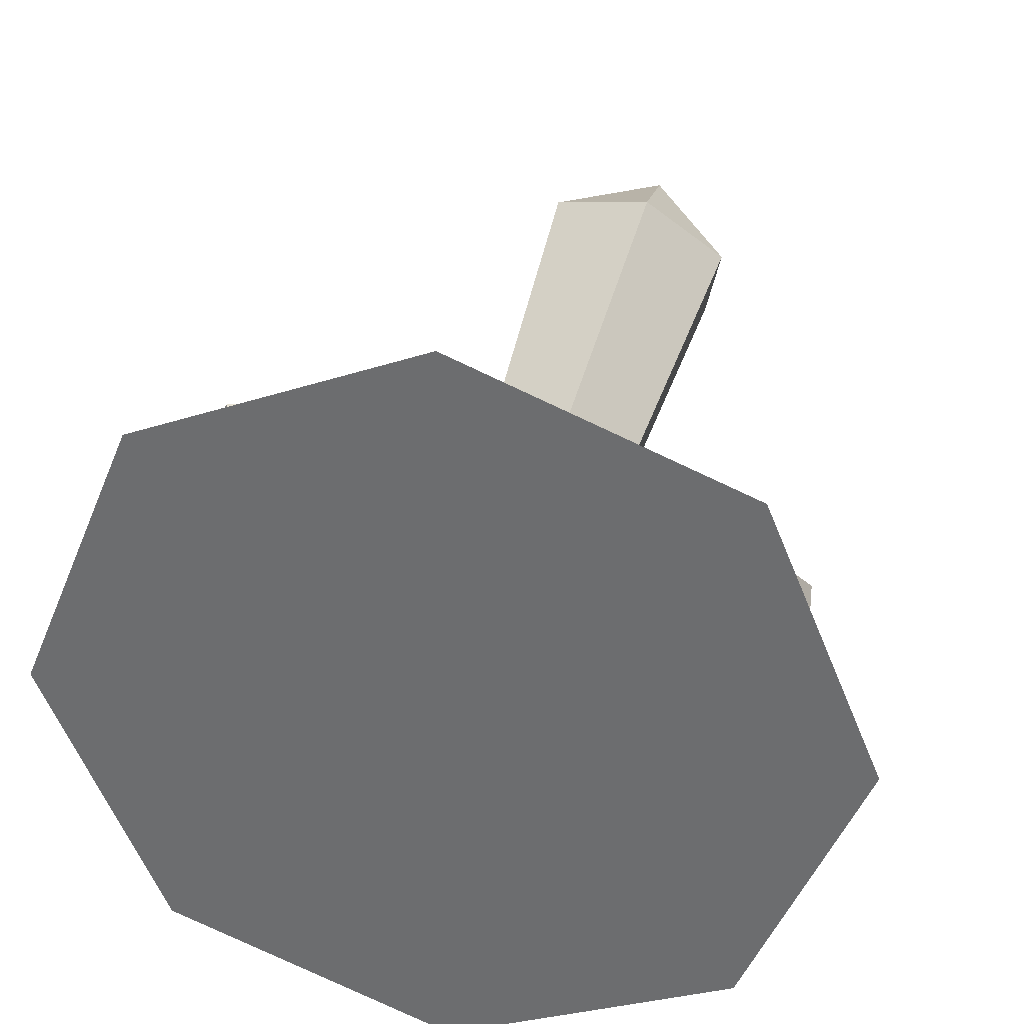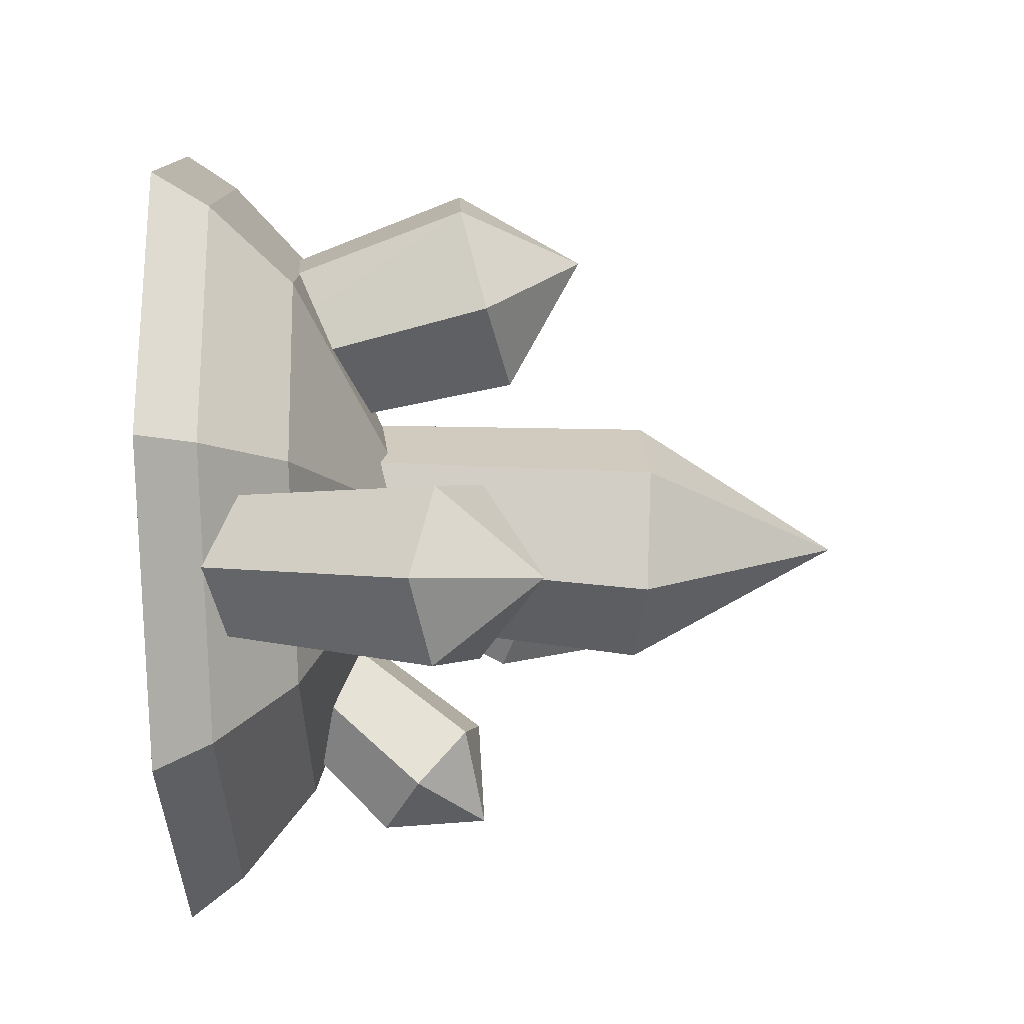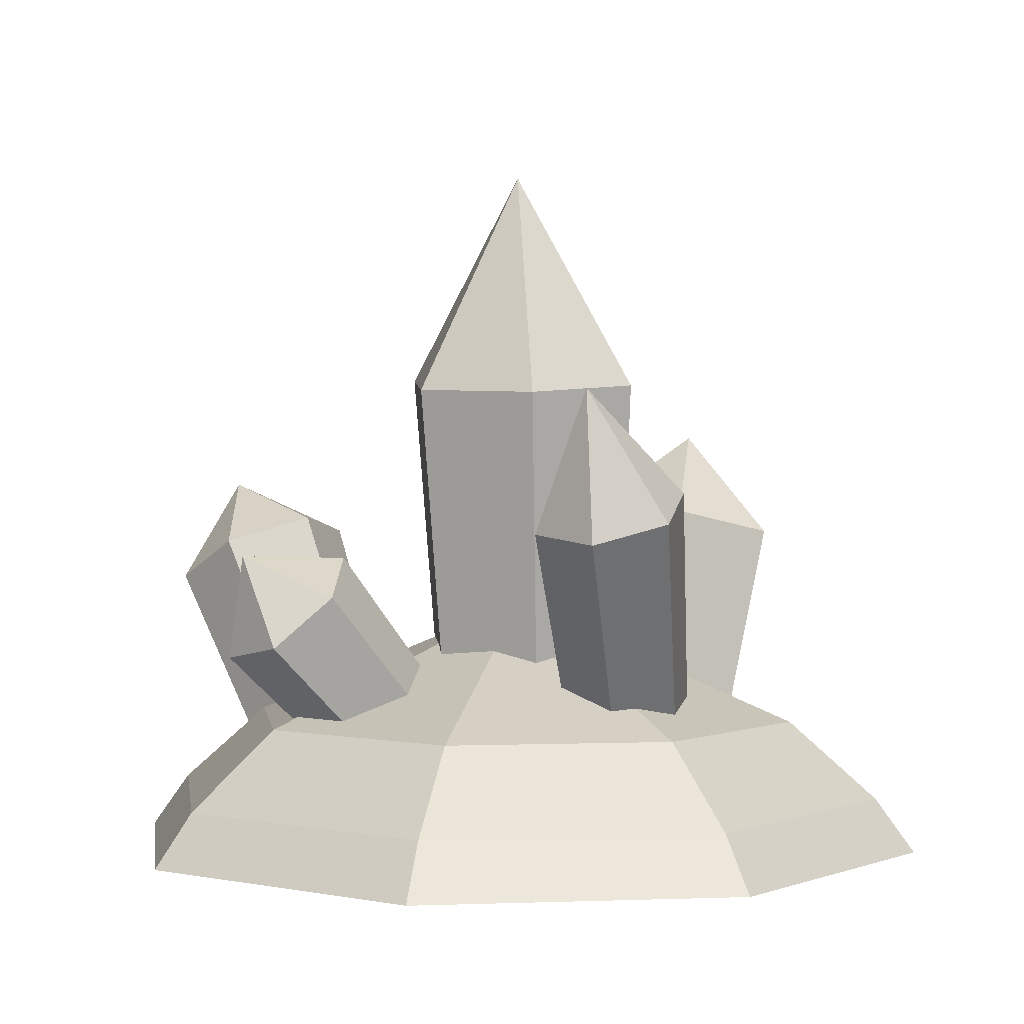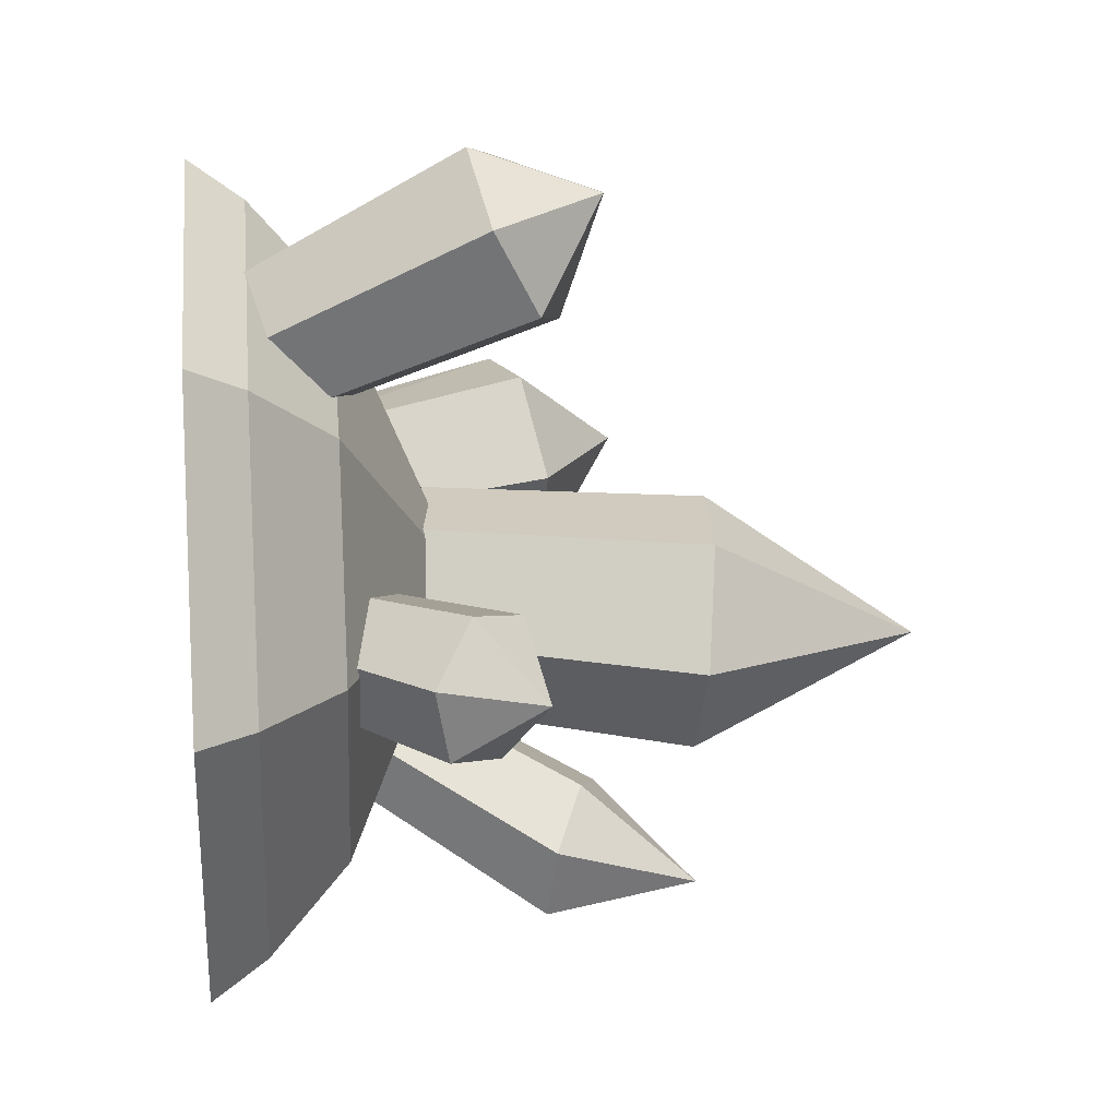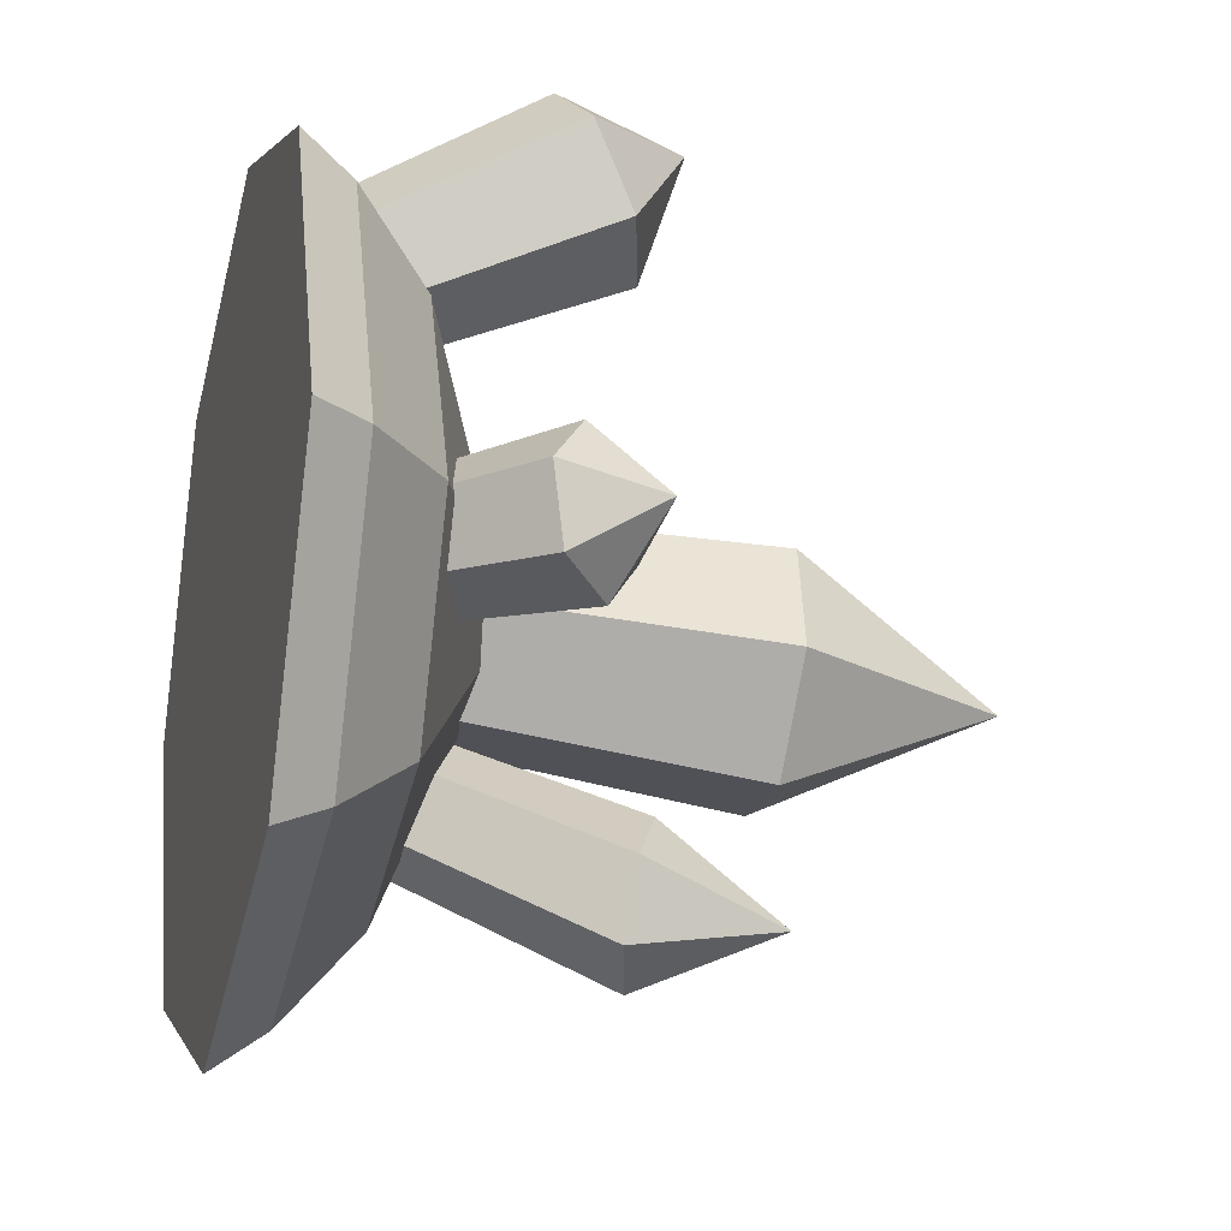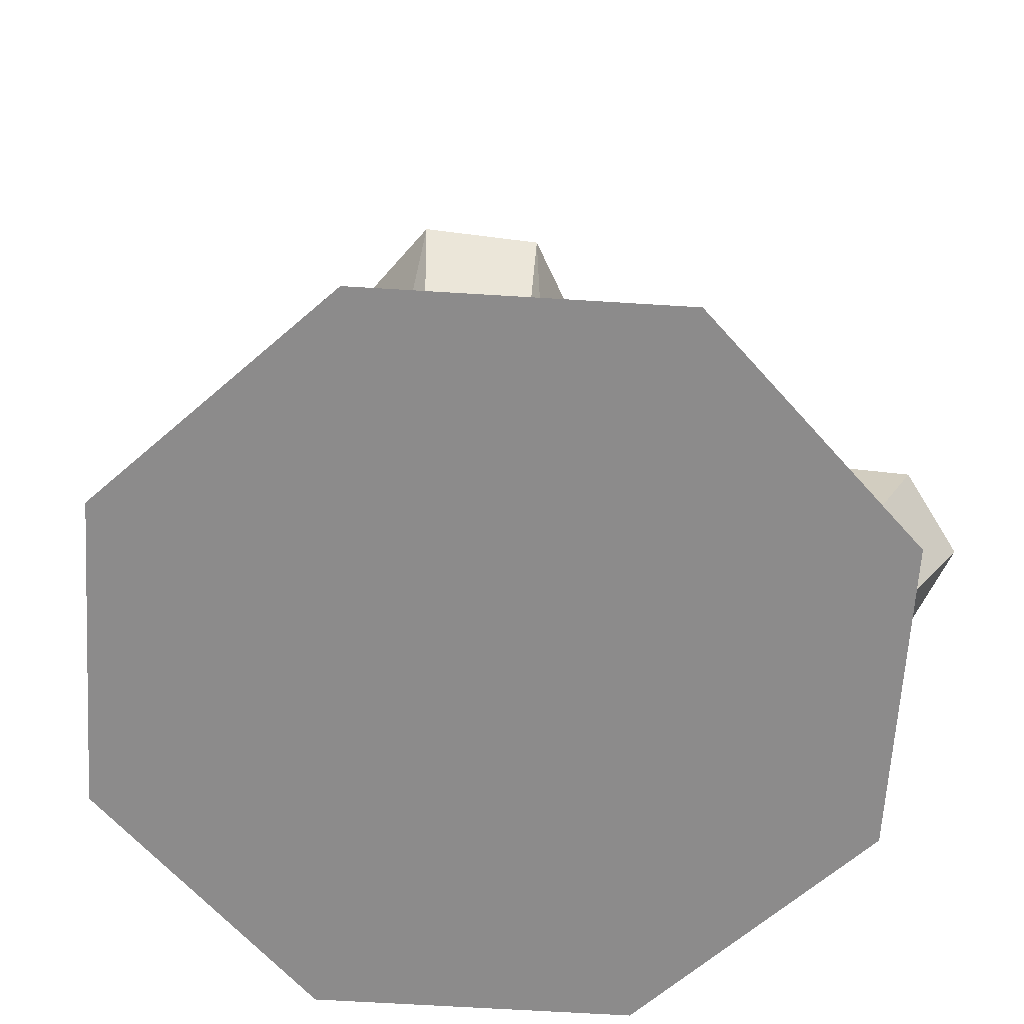
<metadata>
{"format":"obj","ext":"obj","renderer":"f3d","projection":"perspective","resolution":1024,"background":"white","views":[{"elev":34.3,"azim":11.0,"up":"+Z"},{"elev":78.3,"azim":88.2,"up":"+Z"},{"elev":1.5,"azim":149.5,"up":"+Y"},{"elev":18.7,"azim":84.1,"up":"+Z"},{"elev":-21.1,"azim":74.6,"up":"+Z"},{"elev":-64.0,"azim":-71.1,"up":"+Y"}]}
</metadata>
<code>
o Cone
v 0.7479 0.1443 0.2713
v 0.8465 0.1443 0.5095
v 0.7479 0.1443 0.7477
v 0.5097 0.1443 0.8463
v 0.2715 0.1443 0.7477
v 0.1728 0.1443 0.5095
v 0.2715 0.1443 0.2713
v 0.5097 0.1443 0.1727
v 0.5097 0.285 0.5095
v 0.8214 0.0543 0.1978
v 0.5097 0.0543 0.06863
v 0.1979 0.0543 0.1978
v 0.06882 0.0543 0.5095
v 0.1979 0.0543 0.8212
v 0.5097 0.0543 0.9504
v 0.8214 0.0543 0.8212
v 0.9505 0.0543 0.5095
v 0.8537 -0.008069 0.1655
v 0.9962 -0.008069 0.5095
v 0.8537 -0.008069 0.8535
v 0.5097 -0.008069 0.996
v 0.1657 -0.008069 0.8535
v 0.02322 -0.008069 0.5095
v 0.1657 -0.008069 0.1655
v 0.5097 -0.008069 0.02303
v 0.5097 -0.008069 0.5095
v 0.3016 0.396 0.4637
v 0.3593 0.3978 0.5793
v 0.2912 0.3717 0.6859
v 0.1653 0.3439 0.677
v 0.1076 0.3421 0.5614
v 0.1757 0.3682 0.4548
v 0.2065 0.4881 0.582
v 0.3683 0.03288 0.4517
v 0.2699 0.01111 0.4447
v 0.2166 0.02293 0.5281
v 0.2617 0.02432 0.6185
v 0.3602 0.0139 0.6255
v 0.4134 0.03427 0.5421
v 0.315 0.0447 0.5351
v 0.6621 0.1023 0.5001
v 0.7114 0.05698 0.518
v 0.6753 0.09012 0.567
v 0.6261 0.1354 0.5491
v 0.6128 0.1475 0.4822
v 0.6489 0.1144 0.4332
v 0.6982 0.06911 0.4511
v 0.8895 0.3498 0.5001
v 0.8161 0.3038 0.4145
v 0.77 0.3462 0.4772
v 0.7869 0.3307 0.5628
v 0.8499 0.2728 0.5857
v 0.896 0.2304 0.523
v 0.8792 0.2459 0.4375
v 0.6351 0.369 0.1428
v 0.6568 0.3789 0.2281
v 0.5976 0.4116 0.2854
v 0.5166 0.4342 0.2573
v 0.495 0.4243 0.172
v 0.5542 0.3917 0.1147
v 0.6251 0.5417 0.1712
v 0.4731 0.03729 0.3302
v 0.4098 0.05503 0.3083
v 0.3635 0.08053 0.3531
v 0.3804 0.0883 0.4198
v 0.4437 0.07056 0.4418
v 0.4901 0.04505 0.397
v 0.4268 0.06279 0.375
v 0.7428 0.3531 0.8681
v 0.7634 0.3031 0.9639
v 0.6811 0.2827 1.034
v 0.5782 0.3122 1.008
v 0.5576 0.3622 0.9126
v 0.6399 0.3827 0.8424
v 0.6758 0.4249 0.9831
v 0.6786 0.0695 0.7476
v 0.5981 0.09262 0.7276
v 0.5337 0.07661 0.7824
v 0.5498 0.03748 0.8574
v 0.6303 0.01437 0.8775
v 0.6947 0.03038 0.8226
v 0.6142 0.05349 0.8025
v 0.4946 0.02442 0.5121
v 0.607 0.01705 0.503
v 0.5591 0.0273 0.6049
v 0.4467 0.03467 0.6139
v 0.3822 0.03179 0.5212
v 0.4301 0.02155 0.4194
v 0.5425 0.01418 0.4103
v 0.5537 0.7992 0.4404
v 0.4565 0.55 0.3397
v 0.3953 0.5631 0.4698
v 0.4778 0.5668 0.5884
v 0.6214 0.5573 0.5768
v 0.6827 0.5442 0.4466
v 0.6002 0.5406 0.3281
f 2 1 9
f 9 3 2
f 9 4 3
f 9 5 4
f 9 6 5
f 9 7 6
f 9 8 7
f 9 1 8
f 26 18 19
f 26 19 20
f 26 20 21
f 26 21 22
f 26 22 23
f 26 23 24
f 26 24 25
f 25 18 26
f 28 27 33
f 33 29 28
f 33 30 29
f 33 31 30
f 33 32 31
f 33 27 32
f 35 34 40
f 40 36 35
f 40 37 36
f 40 38 37
f 40 39 38
f 40 34 39
f 41 47 42
f 41 42 43
f 41 43 44
f 41 44 45
f 41 45 46
f 46 47 41
f 48 54 49
f 48 49 50
f 48 50 51
f 48 51 52
f 48 52 53
f 53 54 48
f 56 55 61
f 61 57 56
f 61 58 57
f 61 59 58
f 61 60 59
f 61 55 60
f 63 62 68
f 68 64 63
f 68 65 64
f 68 66 65
f 68 67 66
f 68 62 67
f 70 69 75
f 75 71 70
f 75 72 71
f 75 73 72
f 75 74 73
f 75 69 74
f 77 76 82
f 82 78 77
f 82 79 78
f 82 80 79
f 82 81 80
f 82 76 81
f 83 89 84
f 83 84 85
f 83 85 86
f 83 86 87
f 83 87 88
f 88 89 83
f 90 96 91
f 90 91 92
f 90 92 93
f 90 93 94
f 90 94 95
f 95 96 90
f 91 96 88
f 96 89 88
f 92 91 87
f 91 88 87
f 93 92 86
f 92 87 86
f 94 93 86
f 94 86 85
f 95 94 85
f 95 85 84
f 96 95 84
f 96 84 89
f 69 70 76
f 70 81 76
f 70 71 81
f 71 80 81
f 71 72 79
f 71 79 80
f 72 73 78
f 72 78 79
f 73 74 77
f 73 77 78
f 74 69 77
f 69 76 77
f 55 56 67
f 55 67 62
f 56 57 66
f 56 66 67
f 57 58 65
f 57 65 66
f 58 59 65
f 59 64 65
f 59 60 64
f 60 63 64
f 60 55 63
f 55 62 63
f 49 54 46
f 54 47 46
f 50 49 45
f 49 46 45
f 51 50 45
f 51 45 44
f 52 51 44
f 52 44 43
f 53 52 43
f 53 43 42
f 54 53 47
f 53 42 47
f 27 28 39
f 27 39 34
f 28 29 39
f 29 38 39
f 29 30 38
f 30 37 38
f 30 31 37
f 31 36 37
f 31 32 35
f 31 35 36
f 32 27 34
f 32 34 35
f 11 10 25
f 10 18 25
f 12 11 24
f 11 25 24
f 13 12 24
f 13 24 23
f 14 13 23
f 14 23 22
f 15 14 22
f 15 22 21
f 16 15 21
f 16 21 20
f 17 16 20
f 17 20 19
f 10 17 18
f 17 19 18
f 1 2 10
f 2 17 10
f 2 3 16
f 2 16 17
f 3 4 15
f 3 15 16
f 4 5 14
f 4 14 15
f 5 6 13
f 5 13 14
f 6 7 13
f 7 12 13
f 7 8 12
f 8 11 12
f 8 1 11
f 1 10 11

</code>
